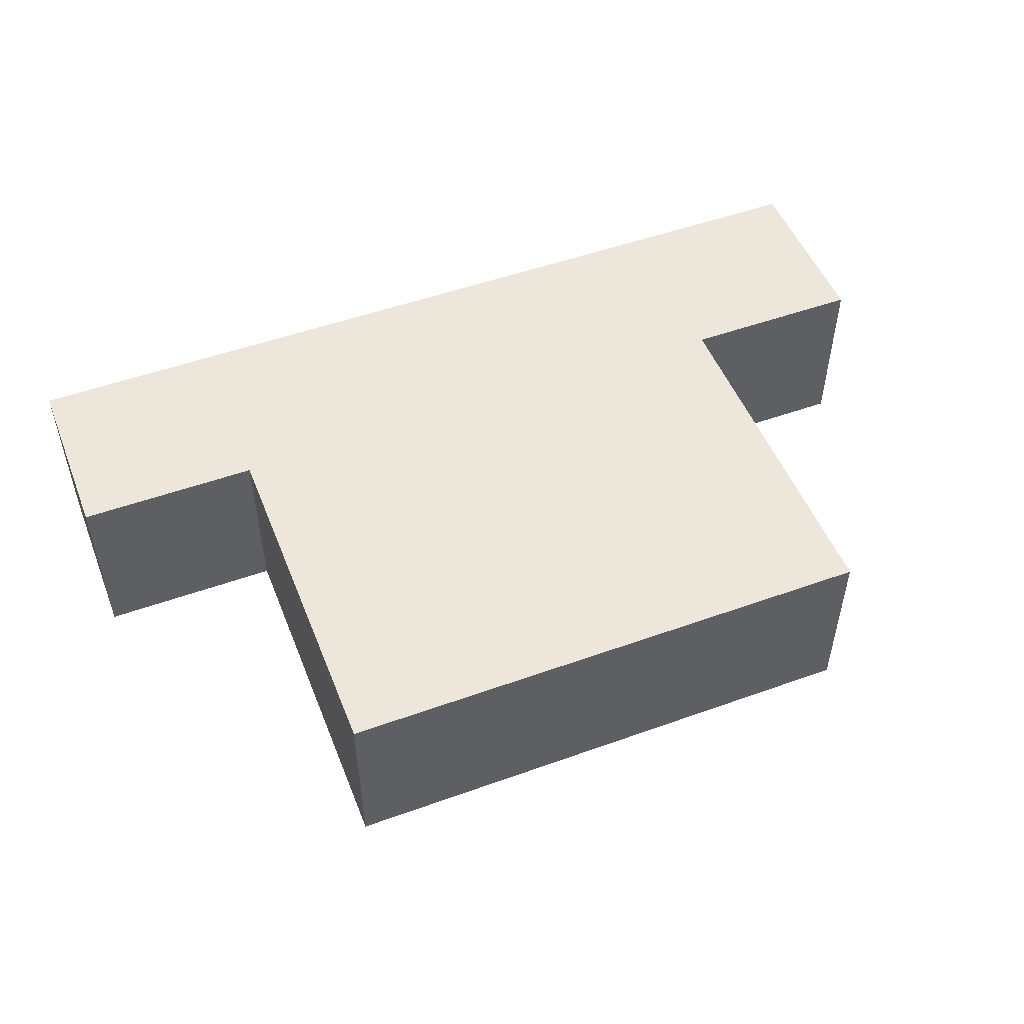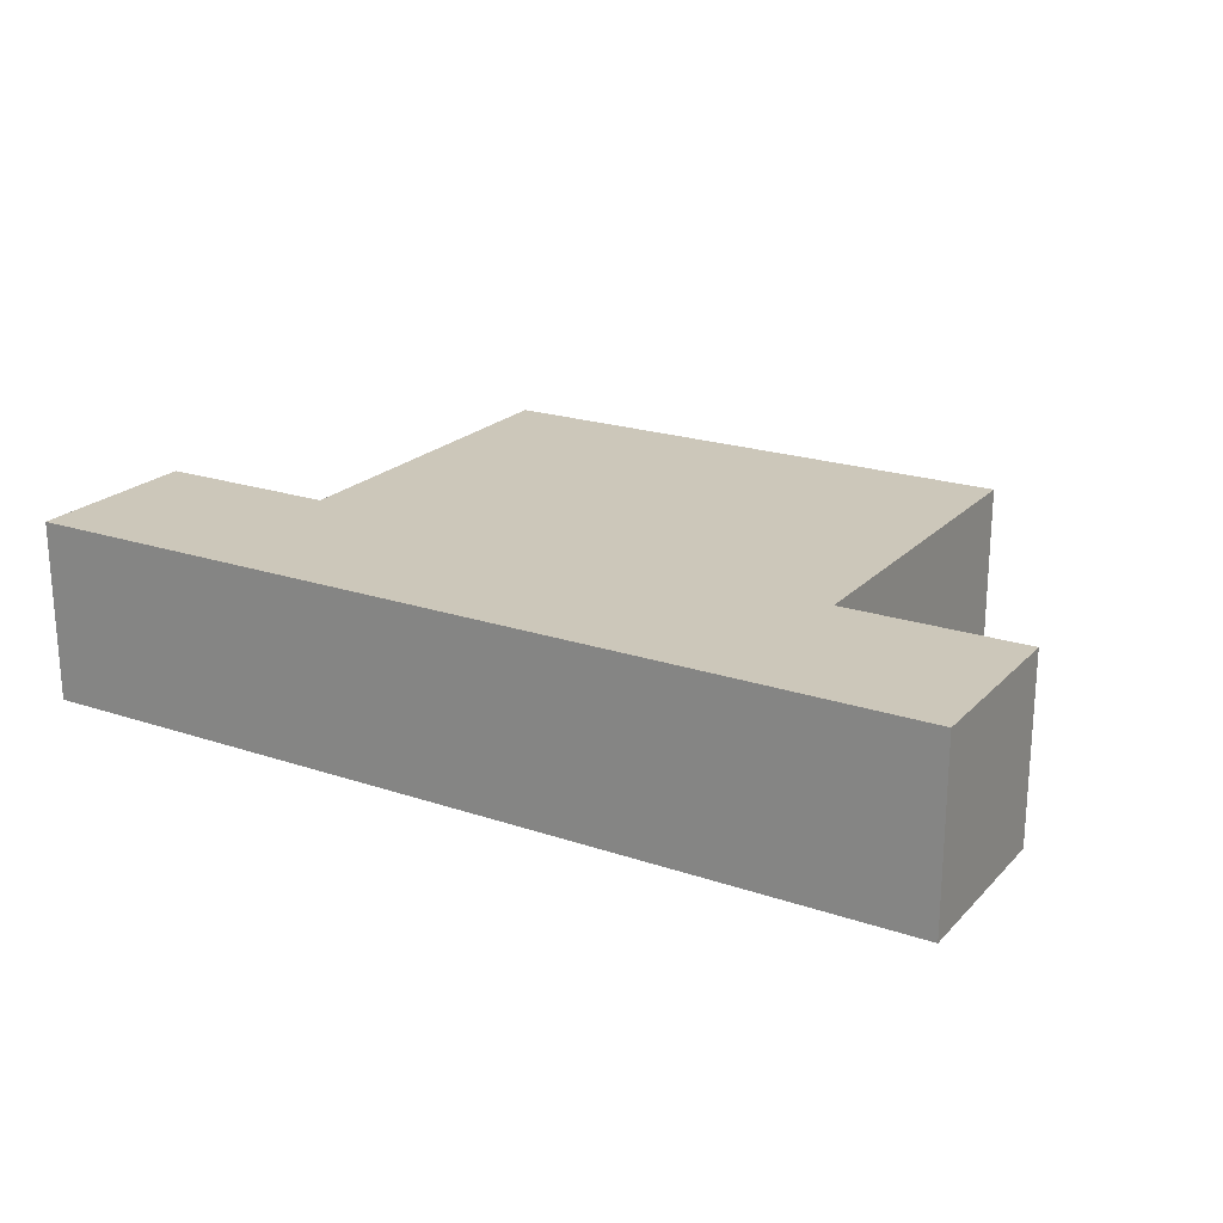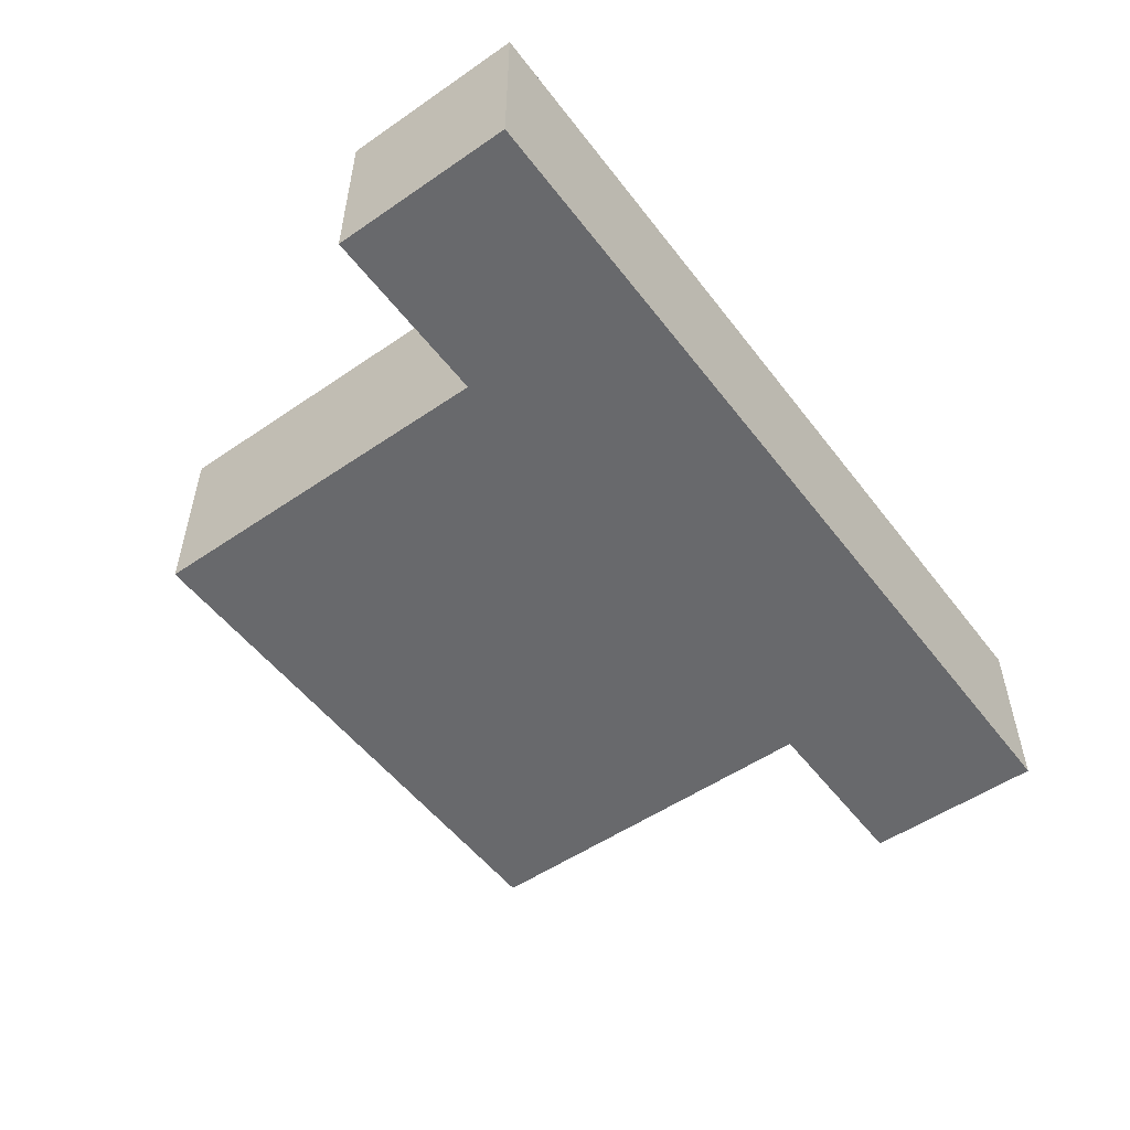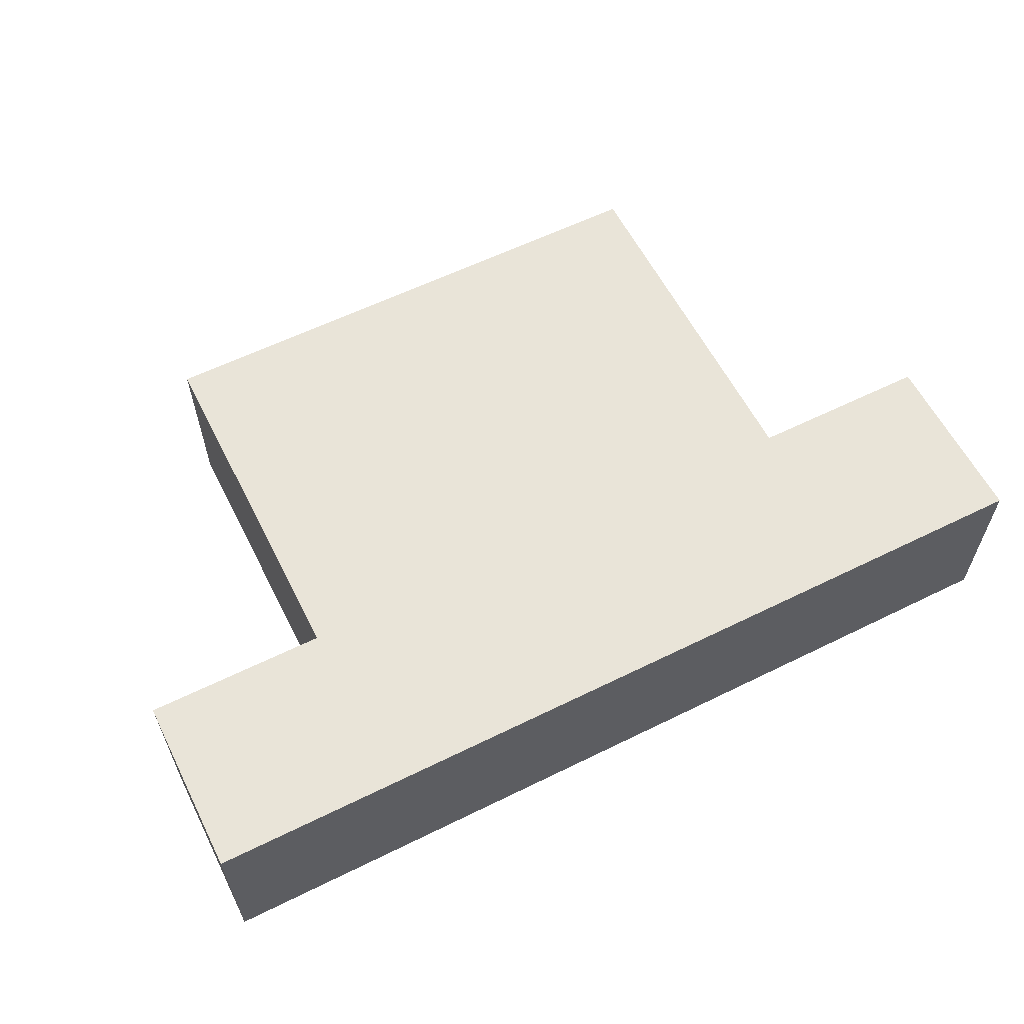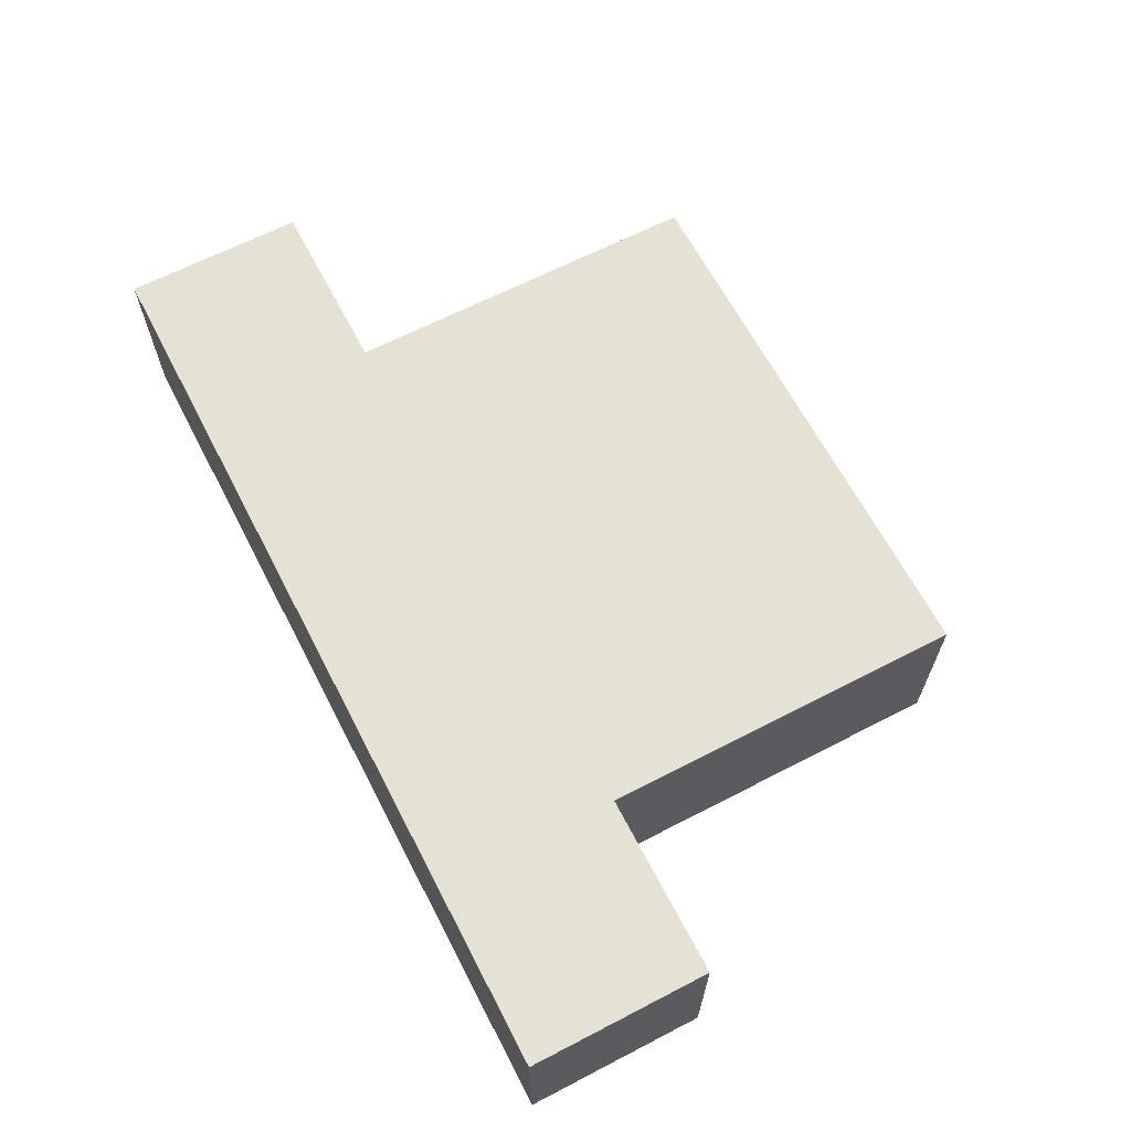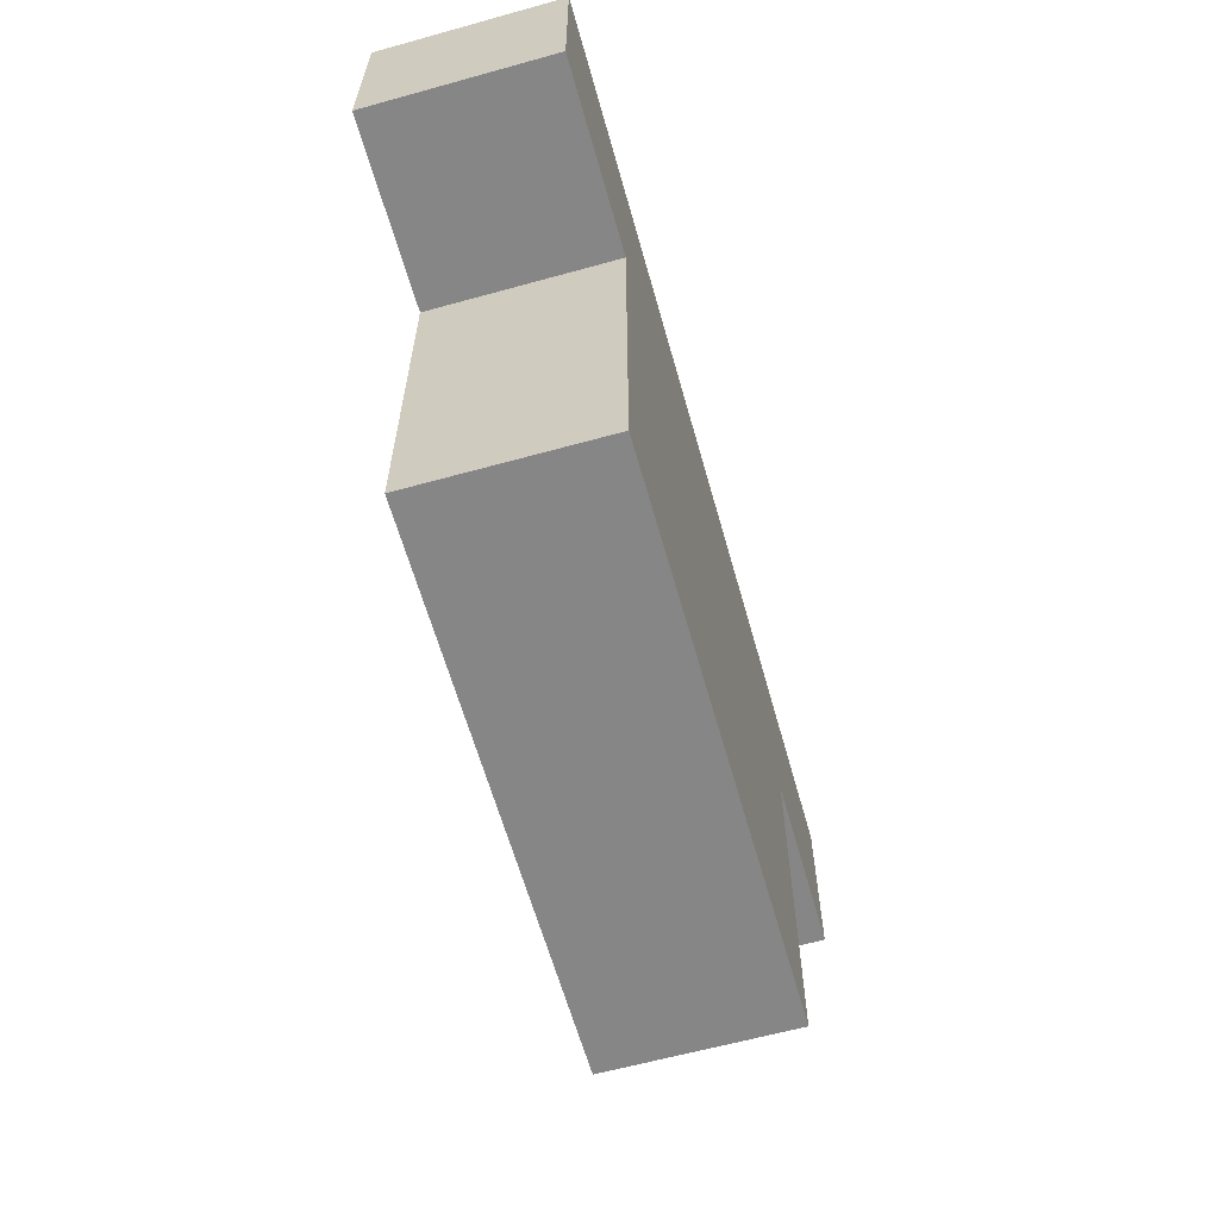
<metadata>
{"format":"obj","ext":"obj","renderer":"f3d","projection":"perspective","resolution":1024,"background":"white","views":[{"elev":50.9,"azim":-21.4,"up":"+Z"},{"elev":21.4,"azim":-149.2,"up":"+Z"},{"elev":-52.7,"azim":126.4,"up":"+Z"},{"elev":59.8,"azim":153.2,"up":"+Z"},{"elev":64.9,"azim":-117.5,"up":"+Z"},{"elev":-62.2,"azim":-74.3,"up":"+Y"}]}
</metadata>
<code>
o eye1
v -0.25 0.1289 0.05
v -0.25 0.02895 -0.05
v -0.25 0.02895 0.05
v -0.25 0.1289 -0.05
v -0.15 0.02895 0.05
v -0.15 -0.1711 -0.05
v -0.15 -0.1711 0.05
v -0.15 0.02895 -0.05
v 0.15 -0.1711 0.05
v 0.15 -0.1711 -0.05
v 0.15 0.02895 0.05
v 0.15 0.02895 -0.05
v 0.25 0.02895 0.05
v 0.25 0.02895 -0.05
v 0.25 0.1289 0.05
v 0.25 0.1289 -0.05
v -0.15 0.02895 0.05
v -0.25 0.1289 0.05
v -0.25 0.02895 0.05
v -0.05 -0.07105 0.05
v -0.15 -0.1711 0.05
v -0.05 0.02895 0.05
v 0.05 -0.07105 0.05
v 0.05 0.02895 0.05
v 0.15 -0.1711 0.05
v 0.15 0.02895 0.05
v 0.25 0.02895 0.05
v 0.25 0.1289 0.05
v -0.25 0.02895 -0.05
v -0.25 0.1289 -0.05
v -0.15 0.02895 -0.05
v -0.15 -0.1711 -0.05
v -0.05 -0.07105 -0.05
v -0.05 0.02895 -0.05
v 0.05 -0.07105 -0.05
v 0.05 0.02895 -0.05
v 0.15 -0.1711 -0.05
v 0.15 0.02895 -0.05
v 0.25 0.02895 -0.05
v 0.25 0.1289 -0.05
v -0.15 -0.1711 -0.05
v 0.15 -0.1711 0.05
v -0.15 -0.1711 0.05
v 0.15 -0.1711 -0.05
v -0.25 0.02895 -0.05
v -0.15 0.02895 0.05
v -0.25 0.02895 0.05
v -0.15 0.02895 -0.05
v 0.15 0.02895 -0.05
v 0.25 0.02895 0.05
v 0.15 0.02895 0.05
v 0.25 0.02895 -0.05
v -0.25 0.1289 0.05
v 0.25 0.1289 0.05
v -0.25 0.1289 -0.05
v 0.25 0.1289 -0.05
f 1 2 3
f 4 2 1
f 5 6 7
f 8 6 5
f 9 10 11
f 11 10 12
f 13 14 15
f 15 14 16
f 17 18 19
f 20 17 21
f 22 18 17
f 22 17 20
f 23 20 21
f 23 22 20
f 24 18 22
f 24 22 23
f 25 23 21
f 25 24 23
f 26 18 24
f 26 24 25
f 27 18 26
f 28 18 27
f 29 30 31
f 32 31 33
f 31 30 34
f 33 31 34
f 32 33 35
f 33 34 35
f 34 30 36
f 35 34 36
f 32 35 37
f 35 36 37
f 36 30 38
f 37 36 38
f 38 30 39
f 39 30 40
f 41 42 43
f 44 42 41
f 45 46 47
f 48 46 45
f 49 50 51
f 52 50 49
f 53 54 55
f 55 54 56

</code>
